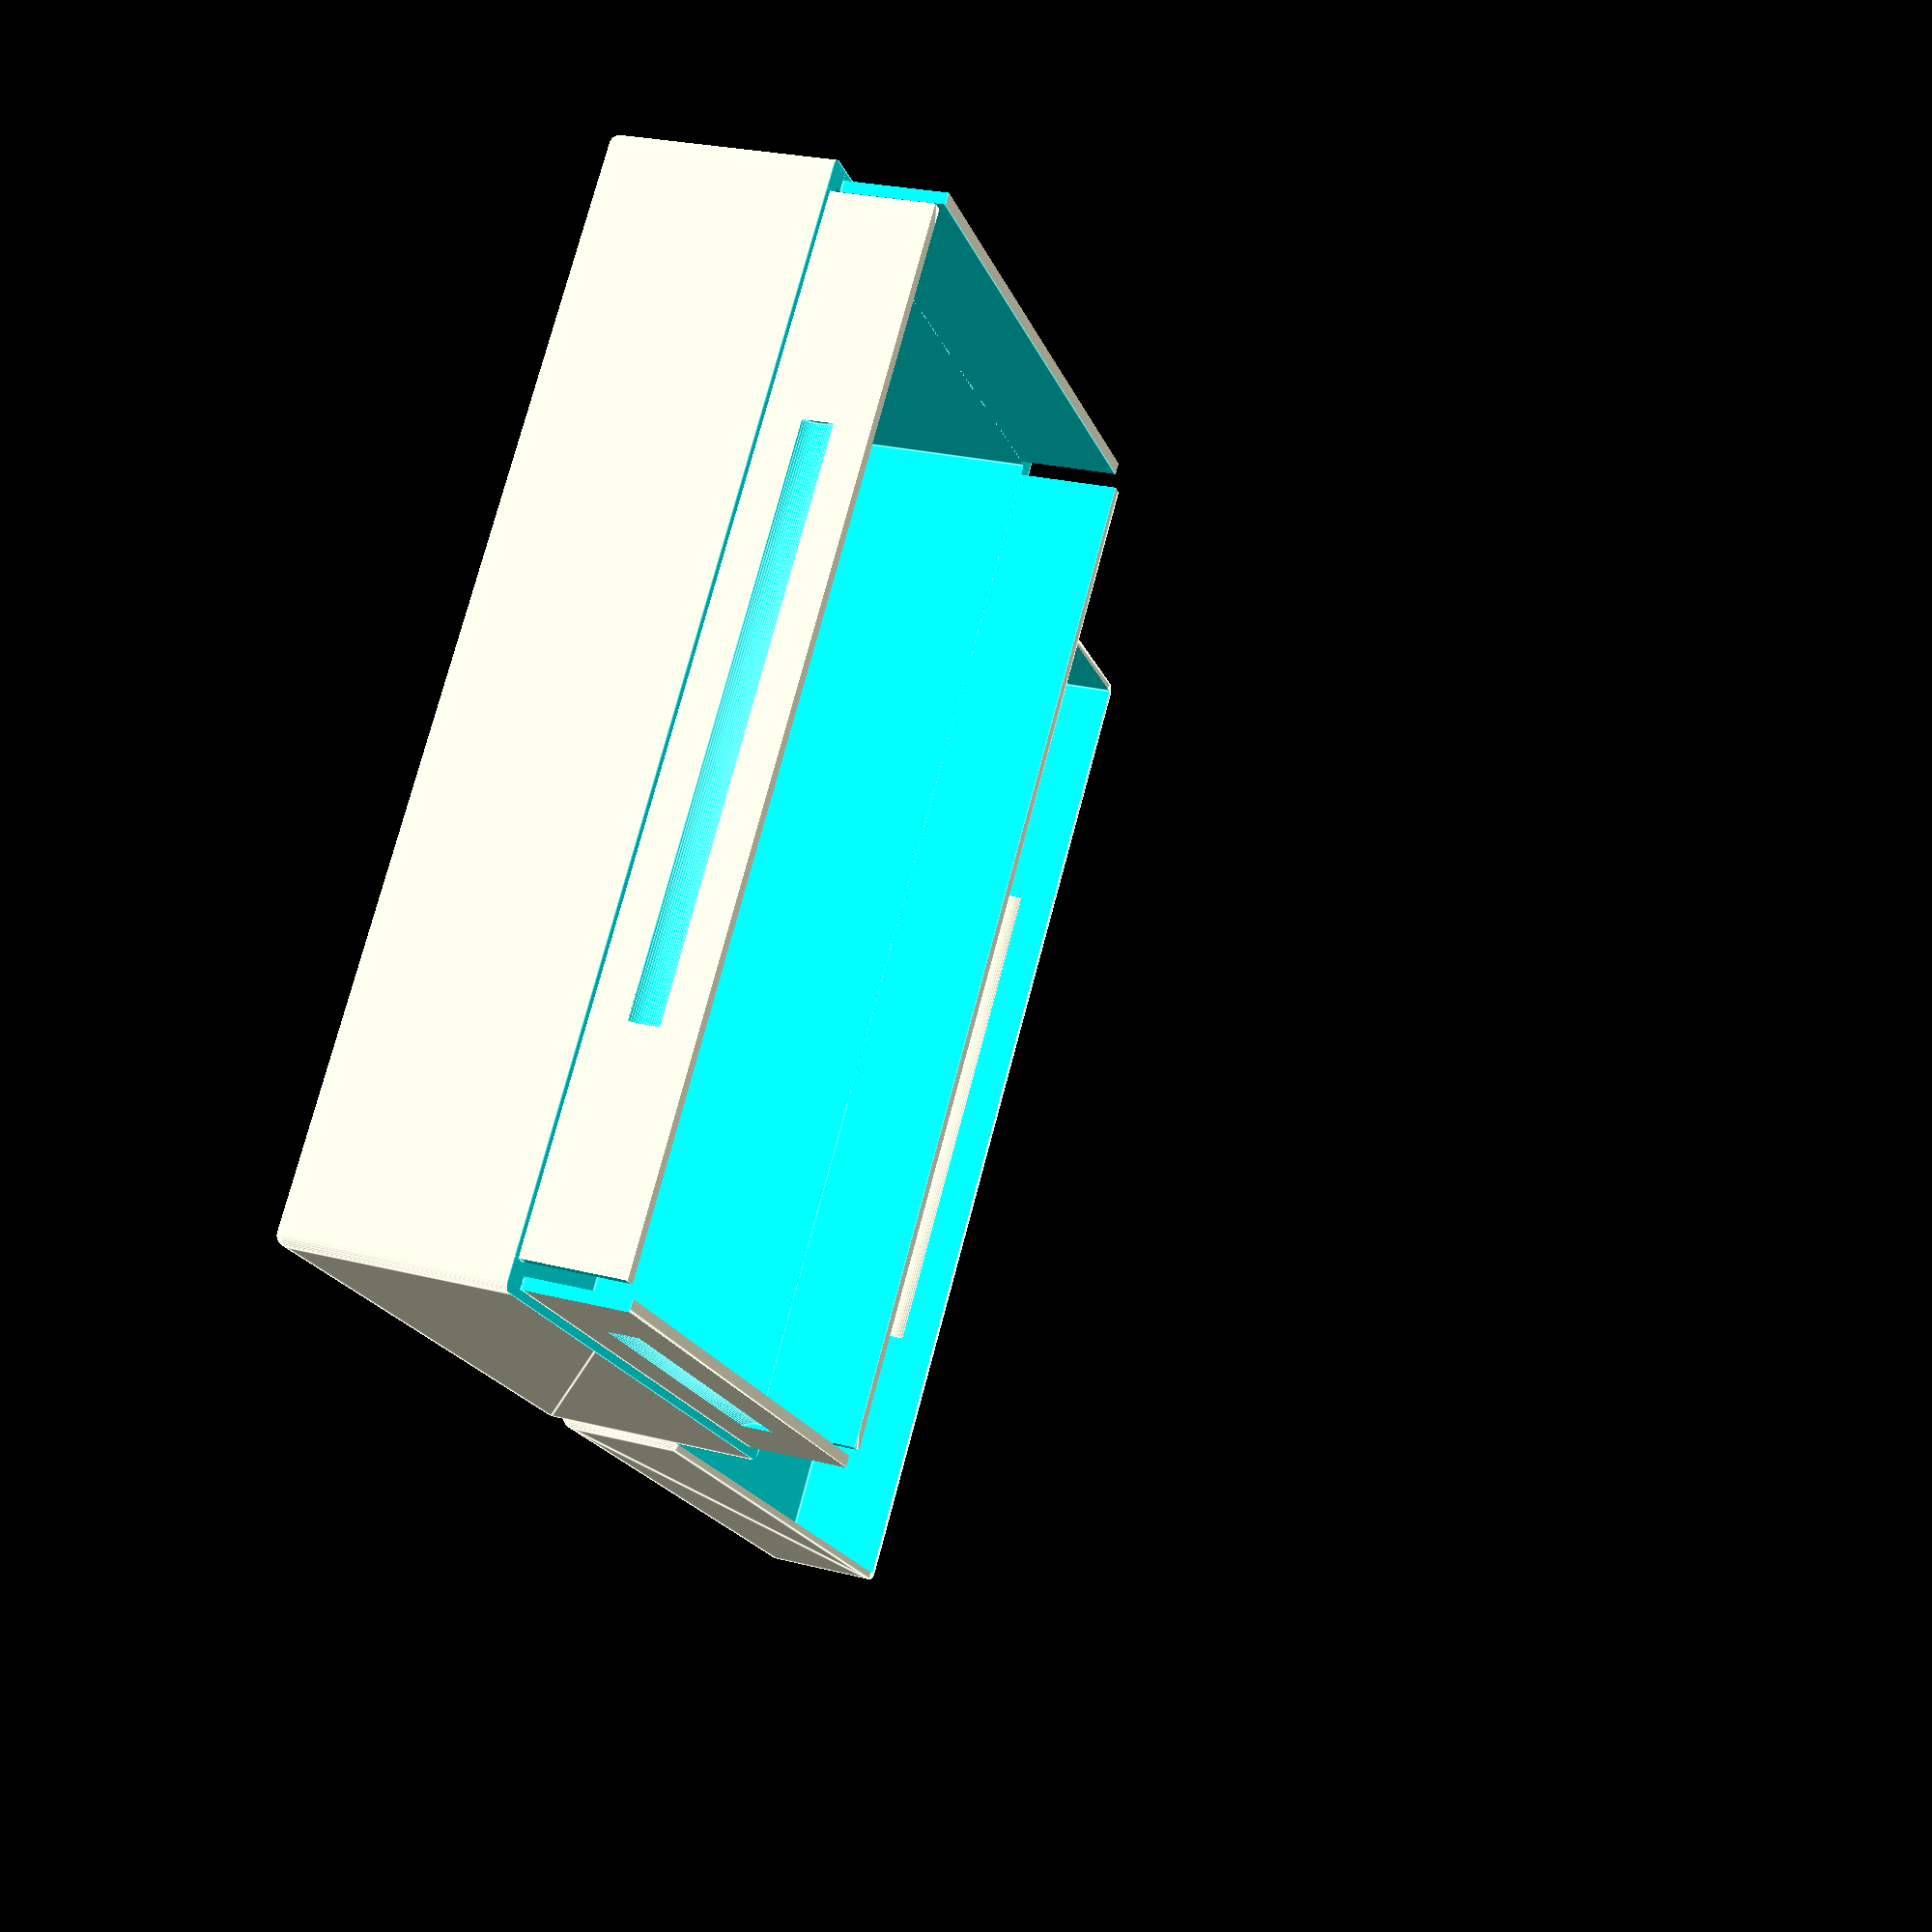
<openscad>
/* [Part selection] */
// Select the part to be rendered: "box", "lid", "both" or "none". Use "none" and manually invoke box() or lid() when you include this file in your own design.
render_part = "both"; // [box,lid,both,none]

/* [Box size] */
// Size of box inside, along the Y axis. Add 2 times shell_thickness to calculate the outer size.
length = 100;
// Size of box inside, along the X axis. Add 2 times shell_thickness to calculate the outer size.
width = 60;
// Size of box inside, along the Z axis. Add 2 times shell_thickness to calculate the outer size.
height = 30;
// Height of the lid wall. Must be greater or equal than snap_band_width and less or equal than the height of the box.
lid_wall_height = 10;
// Overall thickness of the box.
shell_thickness = 2;

/* [Options] */

// Radius of the box corner bevels. Don't make it too large or the snap band will punch a hole through the corners.
corner_radius = 1;
// Don't fix the snap band wall at the corners, make four "flaps" instead; the lid will snap easily.
snappy_flaps = true;
// Only used when snappy_flaps = true: size of the snappy flaps holes.
snappy_flaps_gap_size = 1.0;
// Add a slot of this width in the front and back walls to help grabbing cards in the box. If 0 no slot will be cut. Note that for this to be aesthetically pleasing lid_wall_height should be equal to height.
cards_handling_slot_size = 0;
// Internal dividers along the x axis; it is a list of percentages of the box's width. If the total is less than 100% the remaining space will be added on the right of the last divider . For example you can specify [15,15,25] to get 4 spaces of 15%, 15%, 25% and 45% of the box's width.
dividers_x = [];
// Internal dividers along the y axis; see dividers_x for a description.
dividers_y = [];
// Thickness of the dividers (ignored if both dividers_x and dividers_y are empty).
dividers_thickness = 0.8;
// Distance between box and lid when render_part = "both" (ignored if only one part is selected for rendering).
box_and_lid_distance = 3;

/* [Snap band] */

// Height of the snap band along the lid-to-box interface.
snap_band_width = 3;
// Thickness of the snap band along the lid-to-box interface.
snap_band_thickness = 0.5;
// Position of the snap band: top, bottom or middle of the lid wall.
snap_band_position = "middle"; // [top,middle,bottom]
// Distance between the snaop band and the top or bottom (depending on snap_band_position) edge of the lid wall. Ignored if snap_band_position is "middle".
snap_band_offset = 3;
// Percentage of length/width to cover with the snap band. Lower values make the lid stronger and allow a thinner shell thickness, higher values make the box more... well, "snappy".
snap_band_percentage = 50; // [1:100]
// How much smaller the snap band ridge radius is than the groove radius.
snap_band_ridge_difference_radius = 0.1;
// How much longer the snap band groove is than the ridge.
snap_band_ridge_difference_length = 4;
// Gap between box and lid.
gap = 0.1;	// [0:0.01:0.5]
// Ratio between the inner (box) half-shell thickness and the full shell thickness. For example, if inner_half_shell_ratio is 0.65, thickness is 2.0 mm and gap is 0.1, then the inner half-shell will be 1.30 mm thick and the outer half shell will be 0.7 mm thick.
inner_half_shell_ratio = 0.6; // [0.1:0.05:0.9]

/* [Resolution] */
// Minimum size of a fragment.
$fs = 0.2;
// Minimum angle for a fragment (degrees).
$fa = 3;

// ------------------------------------------------------------

half_gap = gap / 2;
inner_half_shell_thickness = inner_half_shell_ratio * shell_thickness;
outer_half_shell_thickness = shell_thickness - inner_half_shell_thickness;
inner_size = [width, length, height];
outer_size = [width + 2*shell_thickness, length + 2*shell_thickness, height + 2*shell_thickness];
box_outer_size = outer_size - [0,0,shell_thickness];
lid_outer_size = [outer_size[0],outer_size[1],shell_thickness + lid_wall_height];
snap_band_y = snap_band_position=="bottom"
	? snap_band_offset
	: snap_band_position == "top"
		? lid_wall_height - snap_band_offset
		: snap_band_position=="middle"
			? lid_wall_height / 2
			: undef;
assert(is_num(snap_band_y),"snap_band_position must be one of 'top', 'bottom', 'middle'");
snap_band_r = (snap_band_thickness*snap_band_thickness + snap_band_width*snap_band_width/4) / (2*snap_band_thickness);
snap_band_center_offset = snap_band_r - snap_band_thickness;

assert(lid_wall_height >= snap_band_width, "lid_wall_height must be greater or equal than snap_band_width");
assert(lid_wall_height <= height, "lid_wall_height must be less or equal than the height of the box");
assert(snap_band_offset >= 0,"snap_band_offset must be greater or equal than zero");

if (render_part=="box")
{
	box();
}
else if (render_part=="lid")
{
	lid();
}
else if (render_part=="both")
{
	union()
	{
		box();
		translate([box_outer_size[0] + box_and_lid_distance, 0, 0])
			lid();
	}
}
else if (render_part=="none")
{
	// do nothing
}
else
{
	assert(false,"No valid part selected");
}


module box()
{
	box_indent_size = outer_size - [outer_half_shell_thickness*2+gap,outer_half_shell_thickness*2+gap,0];
	
	difference()
	{
		union()
		{
			// (outer box - inner space - indent)
			difference()
			{
				// outer surface
				half_rounded_box(box_outer_size, corner_radius, bottom=true);
				
				// inner space
				translate([shell_thickness, shell_thickness, shell_thickness])
					cube(inner_size + [0,0,0.01]);
				
				// indent
				// snap band + (larger cube - smaller cube)
				translate([-0.01,-0.01,shell_thickness + height - lid_wall_height])
				{
					union()
					{
						translate([outer_half_shell_thickness+half_gap, outer_half_shell_thickness+half_gap,0])
						{
							// snap band

							box_snap_band_length = min(box_indent_size[1]*snap_band_percentage/100+snap_band_ridge_difference_length,box_indent_size[1]);
							box_snap_band_width = min(box_indent_size[0]*snap_band_percentage/100+snap_band_ridge_difference_length,box_indent_size[0]);
							
							translate([0,0,snap_band_y])
							{
								// left
								translate([-snap_band_center_offset,box_indent_size[1]/2,0])
									rotate([-90,0,0])
										cylinder(r=snap_band_r, h=box_snap_band_length, center=true);
								
								// right
								translate([box_indent_size[0] + snap_band_center_offset,box_indent_size[1]/2,0])
									rotate([-90,0,0])
										cylinder(r=snap_band_r, h=box_snap_band_length, center=true);
								
								// front
								translate([box_indent_size[0]/2,-snap_band_center_offset,0])
									rotate([0,90,0])
										cylinder(r=snap_band_r, h=box_snap_band_width, center=true);
								
								// back
								translate([box_indent_size[0]/2,box_indent_size[1] + snap_band_center_offset,0])
									rotate([0,90,0])
										cylinder(r=snap_band_r, h=box_snap_band_width, center=true);
							}
						}
						
						difference()
						{
							cube(outer_size+[0.02,0.02,0.02]);
							translate([outer_half_shell_thickness+half_gap, outer_half_shell_thickness+half_gap,0])
								cube(box_indent_size);
						}
					}
				}
			}
			
			// dividers
			translate([shell_thickness, shell_thickness, shell_thickness])
			{
				// x axis
				if (is_list(dividers_x) && len(dividers_x)>0)
				{
					for (i=[0:len(dividers_x)-1])
					{
						percent_sum = sum_up_to_index_n(dividers_x,i);
						assert(percent_sum < 100,"The sum of dividers_x must be less than 100");
						offset = percent_sum*width/100;
						translate([offset,0,0])
						{
							cube([dividers_thickness,length,height]);
						}
					}
				}
				
				// y axis
				if (is_list(dividers_y) && len(dividers_y)>0)
				{
					for (i=[0:len(dividers_y)-1])
					{
						percent_sum = sum_up_to_index_n(dividers_y,i);
						assert(percent_sum < 100,"The sum of dividers_y must be less than 100");
						offset = percent_sum*length/100;
						translate([0,offset,0])
						{
							cube([width,dividers_thickness,height]);
						}
					}
				}
			}
		}
	
		// snappy flaps separator holes
		if (snappy_flaps)
		{
			flap_holes_size = [shell_thickness + snappy_flaps_gap_size, shell_thickness + snappy_flaps_gap_size, lid_wall_height + 0.01];
			
			// corners
			translate([0,0,shell_thickness + height - lid_wall_height])
			{
				// front left
				cube(flap_holes_size);
				
				// front right
				translate([outer_size[0]-flap_holes_size[0],0,0])
					cube(flap_holes_size);
				
				// back left
				translate([0,outer_size[1]-flap_holes_size[1],0])
					cube(flap_holes_size);
				
				// back righe
				translate([outer_size[0]-flap_holes_size[0],outer_size[1]-flap_holes_size[1],0])
					cube(flap_holes_size);
			}
			
			// gap between shell and dividers
			translate([0,0,shell_thickness + height - lid_wall_height])
			{
				// front
				translate([shell_thickness, shell_thickness, 0])
					cube([inner_size[0], snappy_flaps_gap_size, lid_wall_height + 0.01]);
				
				// back
			  translate([shell_thickness, outer_size[1]-shell_thickness-snappy_flaps_gap_size, 0])
					cube([inner_size[0], snappy_flaps_gap_size, lid_wall_height + 0.01]);
				
				// left
				translate([shell_thickness, shell_thickness, 0])
					cube([snappy_flaps_gap_size, inner_size[1], lid_wall_height + 0.01]);
				
				// right
				translate([outer_size[0]-shell_thickness-snappy_flaps_gap_size, shell_thickness, 0])
					cube([snappy_flaps_gap_size, inner_size[1], lid_wall_height + 0.01]);
			}
		}
	
		// card handling slot
		if (cards_handling_slot_size > 0)
		{
			// front
			translate([(outer_size[0]-cards_handling_slot_size)/2,-0.01,shell_thickness])
			{
				cube([cards_handling_slot_size,shell_thickness+0.02,inner_size[2]+0.01]);
			}
			
			// back
			translate([(outer_size[0]-cards_handling_slot_size)/2,outer_size[1] - shell_thickness - 0.01,shell_thickness])
			{
				cube([cards_handling_slot_size,shell_thickness+0.02,inner_size[2]+0.01]);
			}
		}
		
	} // end of root difference()
} // end of module

module lid()
{
	lid_snap_band_y = lid_wall_height - snap_band_y;
	
	// (outer cube - (inner space - snap bands))
	difference()
	{
		// outer surface
		half_rounded_box(lid_outer_size, corner_radius, bottom=true);
		
		lid_indent_offset = outer_half_shell_thickness - half_gap;
		lid_indent_size = outer_size - [outer_half_shell_thickness*2-gap, outer_half_shell_thickness*2-gap, 0];
		
		translate([lid_indent_offset, lid_indent_offset, shell_thickness])
		{
			difference()
			{
				// inner space
				cube(lid_indent_size);
			
				// snap band
				lid_snap_band_length = lid_indent_size[1]*snap_band_percentage/100;
				lid_snap_band_width = lid_indent_size[0]*snap_band_percentage/100;
				snap_band_ridge_r = snap_band_r - snap_band_ridge_difference_radius;
				
				translate([0,0,lid_snap_band_y])
				{
					// left
					translate([-snap_band_center_offset,lid_indent_size[1]/2,0])
						rotate([-90,0,0])
							cylinder(r=snap_band_ridge_r, h=lid_snap_band_length, center=true);
					
					// right
					translate([lid_indent_size[0] + snap_band_center_offset,lid_indent_size[1]/2,0])
						rotate([-90,0,0])
							cylinder(r=snap_band_ridge_r, h=lid_snap_band_length, center=true);
					
					// front
					translate([lid_indent_size[0]/2,-snap_band_center_offset,0])
						rotate([0,90,0])
							cylinder(r=snap_band_ridge_r, h=lid_snap_band_width, center=true);
					
					
					// back
					translate([lid_indent_size[0]/2,lid_indent_size[1] + snap_band_center_offset,0])
						rotate([0,90,0])
							cylinder(r=snap_band_ridge_r, h=lid_snap_band_width, center=true);
				}
			}
		}
	}
}

module half_sphere(r)
{
	intersection()
	{
		sphere(r);
		translate([0,0,r])
			cube([r*2, r*2, r*2], center=true);
	}
}

module half_rounded_box(size,r,bottom=false,center=false)
{
	translate([r,r,r])
		minkowski()
		{
			cube([size[0]-r*2, size[1]-r*2, size[2]-r],center);
			rotate(bottom?[180,0,0]:[0,0,0])
				half_sphere(r);
		}
}

/* Return the sum of the elements of the list up to index n. */
function sum_up_to_index_n(list, n) = n>=0 ? list[n] + sum_up_to_index_n(list,n-1) : 0;

</openscad>
<views>
elev=154.8 azim=222.0 roll=247.6 proj=p view=edges
</views>
